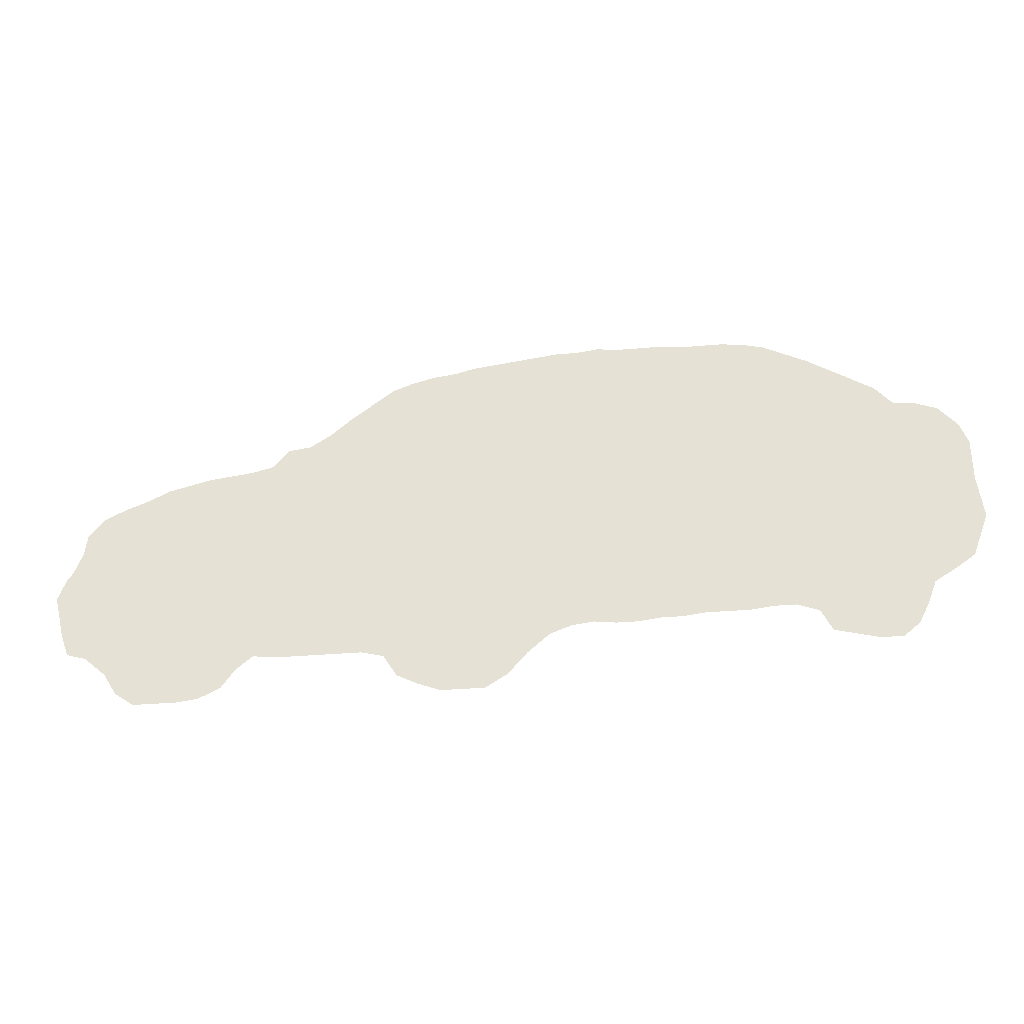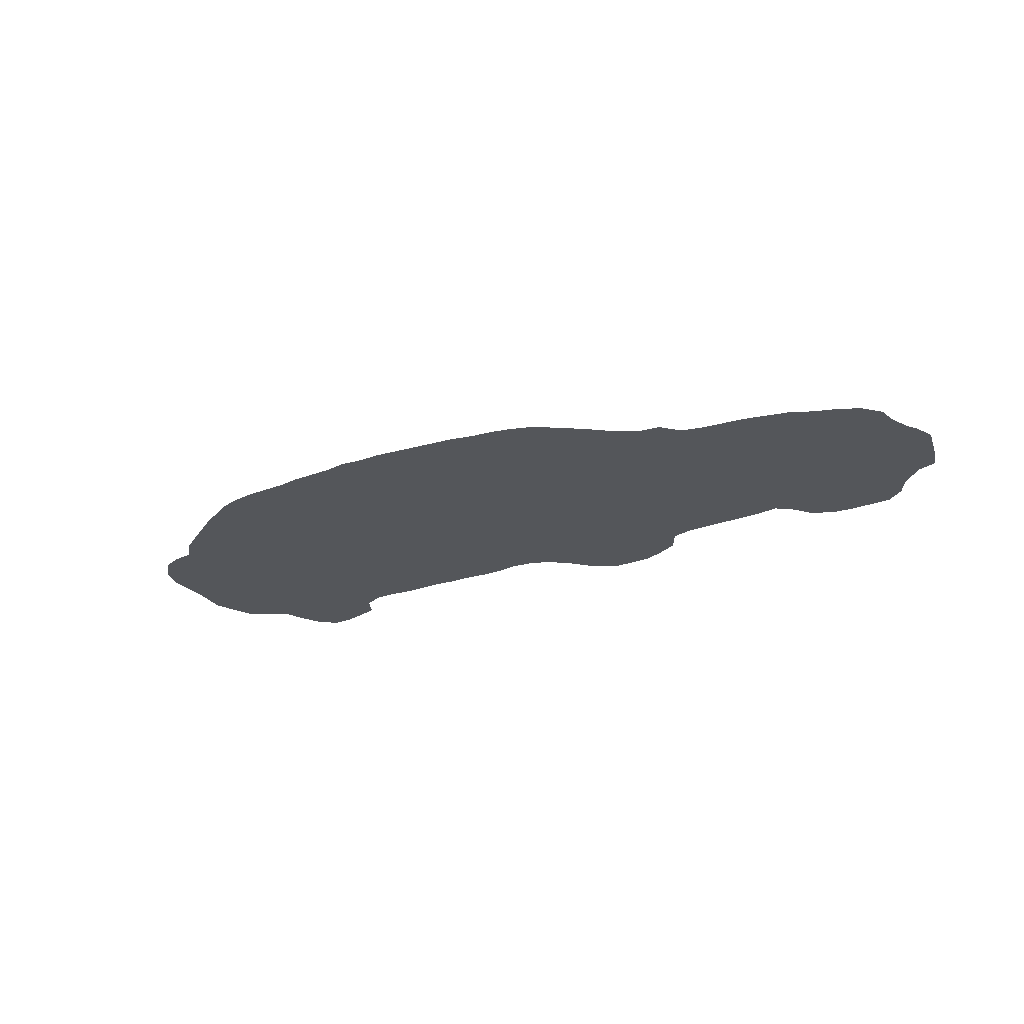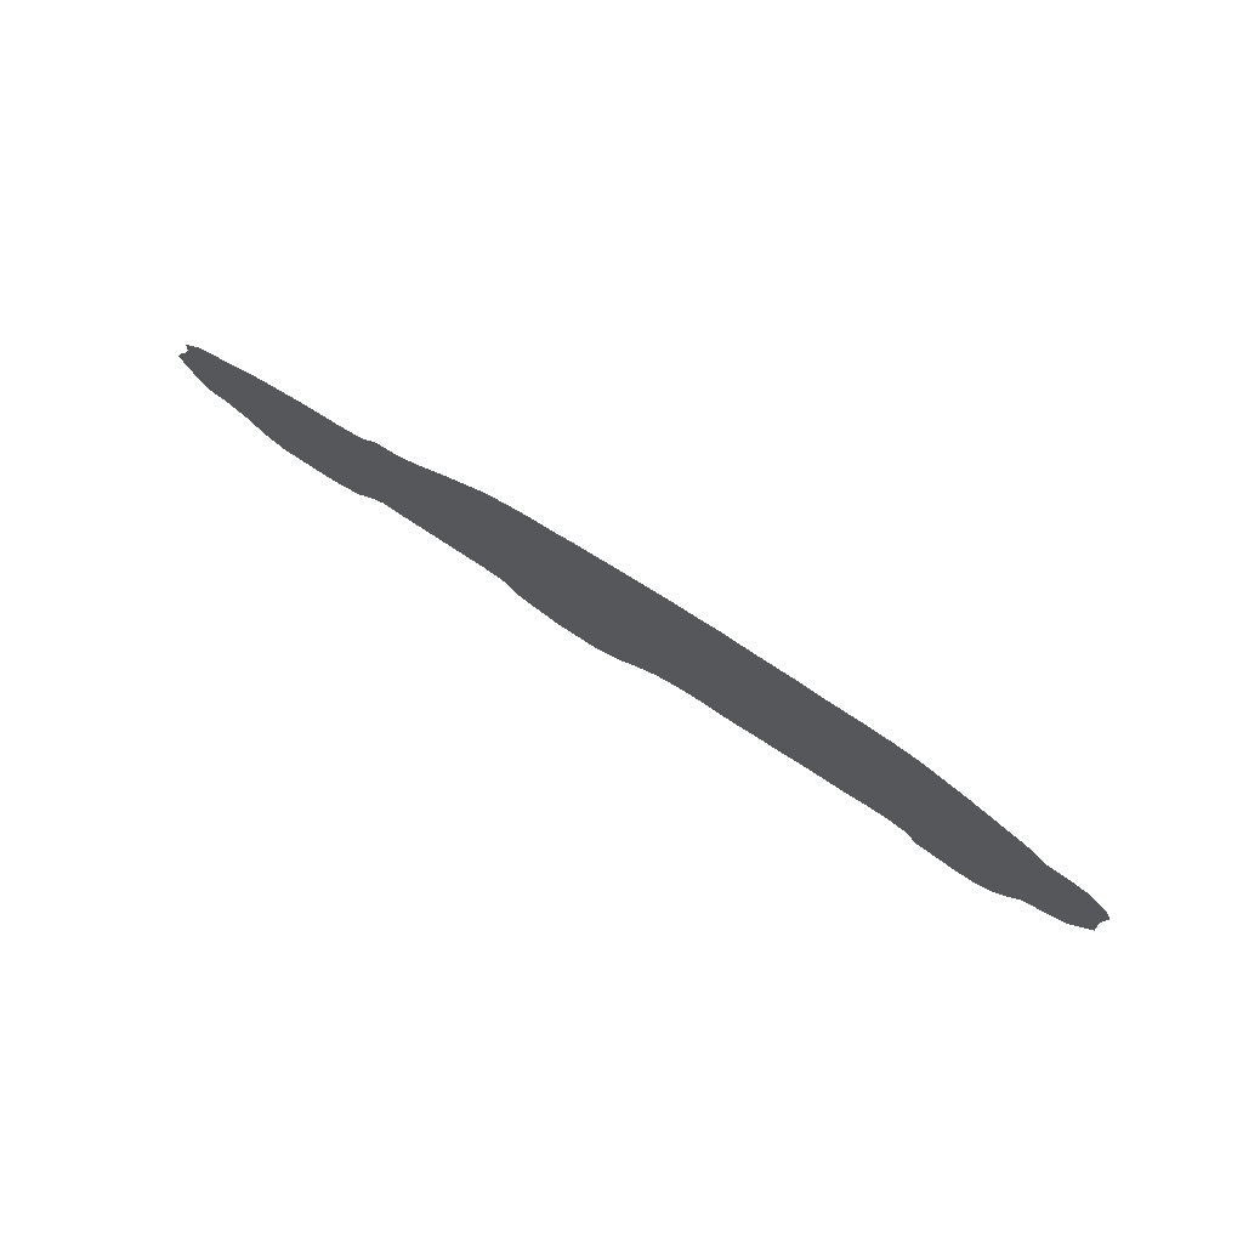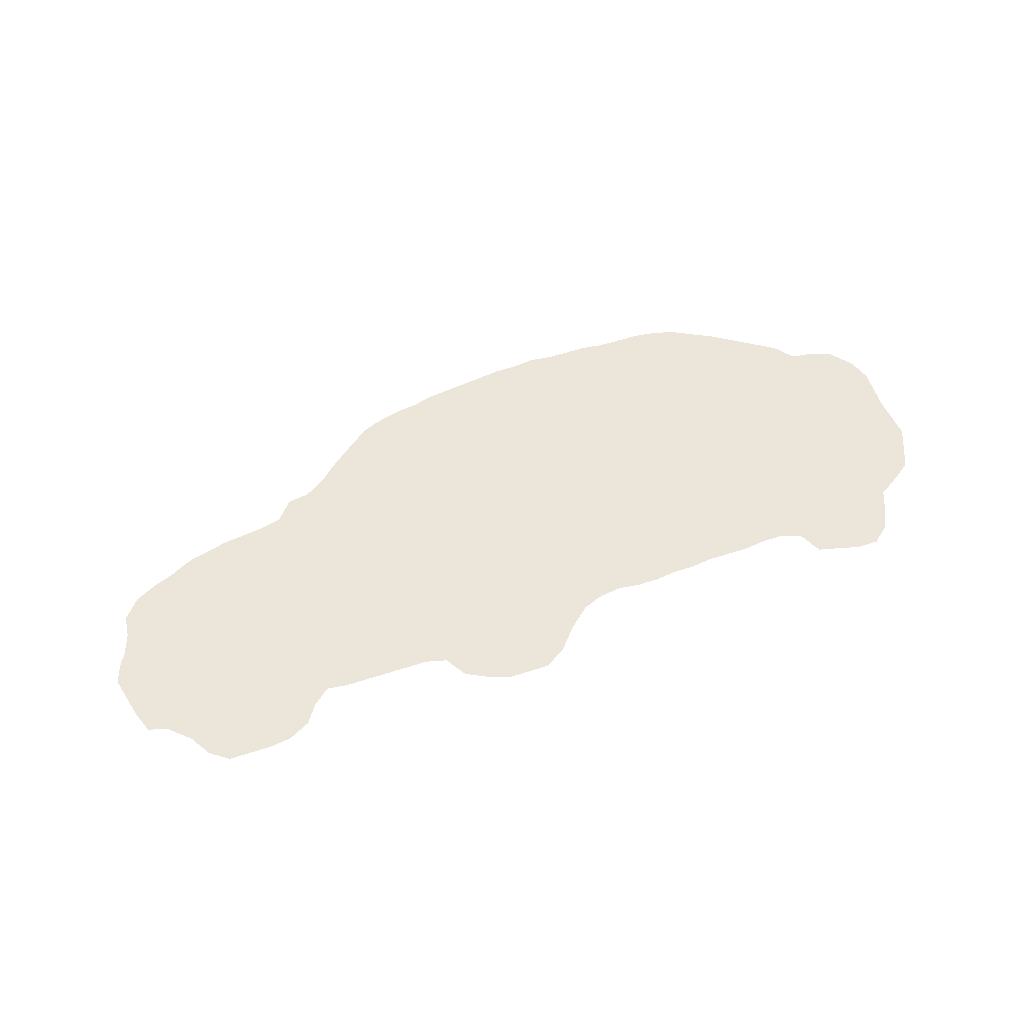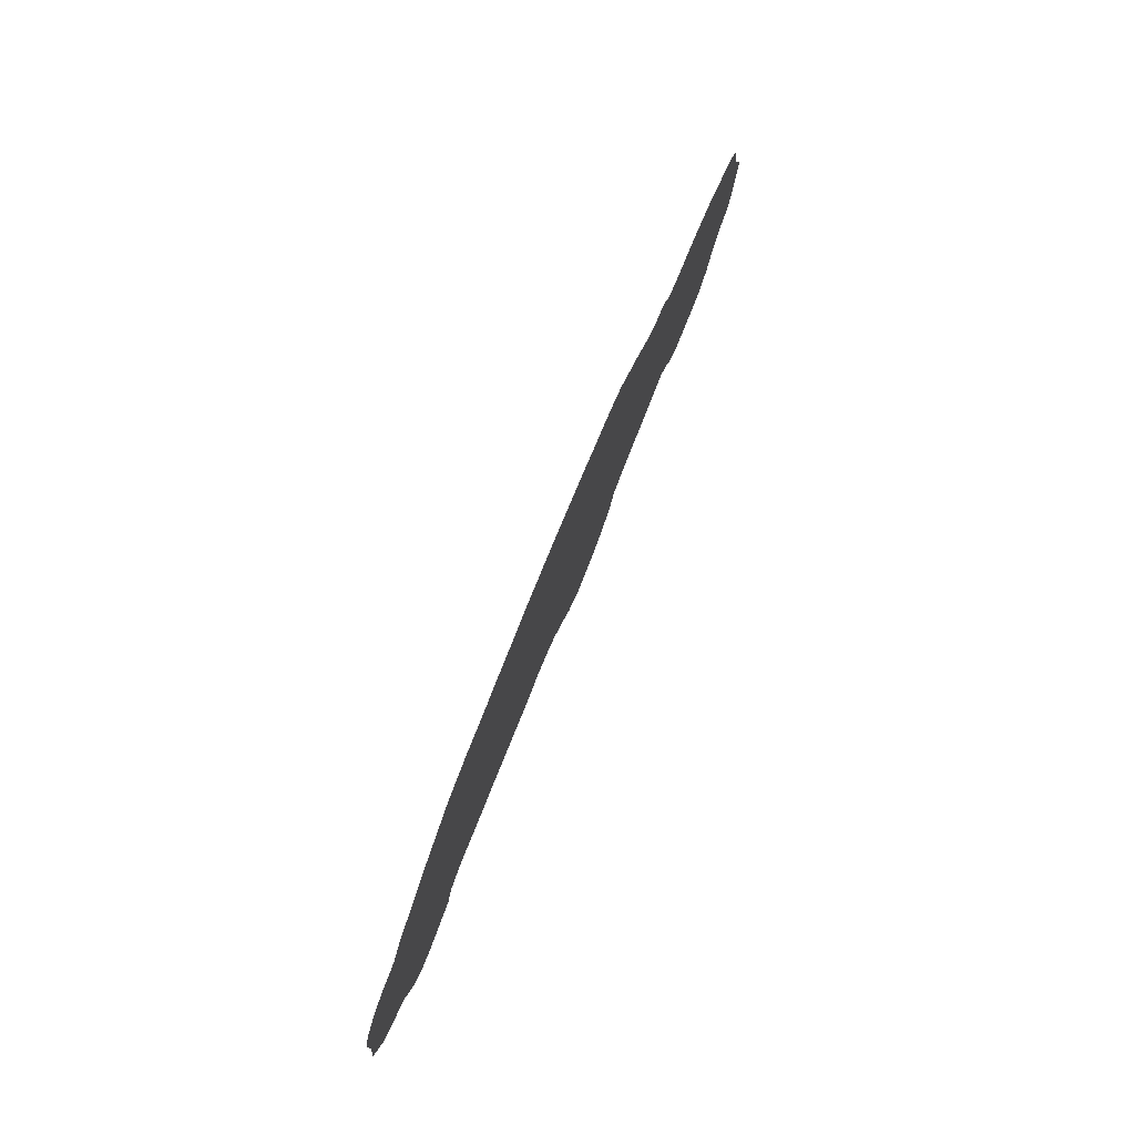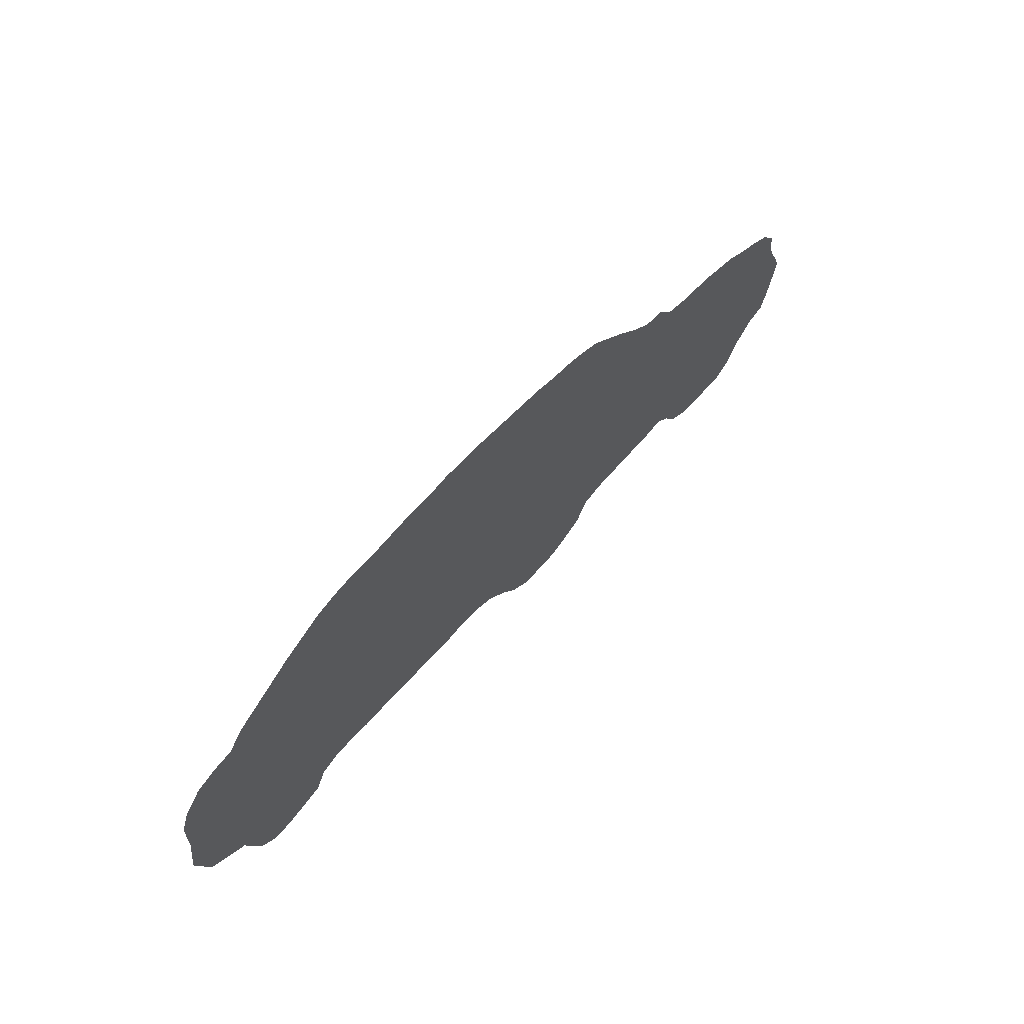
<metadata>
{"format":"obj","ext":"obj","renderer":"f3d","projection":"perspective","resolution":1024,"background":"white","views":[{"elev":-32.3,"azim":7.0,"up":"+Y"},{"elev":-25.3,"azim":-148.2,"up":"+Z"},{"elev":78.5,"azim":32.9,"up":"+Y"},{"elev":57.5,"azim":-18.6,"up":"+Z"},{"elev":75.3,"azim":111.5,"up":"+Y"},{"elev":61.4,"azim":130.0,"up":"+Y"}]}
</metadata>
<code>
v 0.01458 0.1691 0
v 0.02332 0.1924 0
v 0.02624 0.2157 0
v 0.04373 0.2361 0
v 0.06706 0.2478 0
v 0.09038 0.2566 0
v 0.1137 0.2682 0
v 0.137 0.2741 0
v 0.1603 0.2799 0
v 0.1837 0.2828 0
v 0.207 0.2857 0
v 0.2303 0.2915 0
v 0.2478 0.312 0
v 0.2711 0.3149 0
v 0.2945 0.3295 0
v 0.3178 0.3498 0
v 0.3411 0.3674 0
v 0.3644 0.3848 0
v 0.3878 0.3936 0
v 0.4111 0.3994 0
v 0.4344 0.4023 0
v 0.4577 0.4082 0
v 0.481 0.4111 0
v 0.5044 0.414 0
v 0.5277 0.4169 0
v 0.551 0.4198 0
v 0.5743 0.4198 0
v 0.5977 0.4227 0
v 0.621 0.4198 0
v 0.6443 0.4198 0
v 0.6676 0.4198 0
v 0.691 0.4169 0
v 0.7143 0.4169 0
v 0.7376 0.4169 0
v 0.7609 0.414 0
v 0.7843 0.4082 0
v 0.8076 0.3965 0
v 0.8309 0.3848 0
v 0.8542 0.3703 0
v 0.8776 0.3557 0
v 0.9009 0.3411 0
v 0.9184 0.3207 0
v 0.9417 0.3178 0
v 0.965 0.309 0
v 0.9854 0.2857 0
v 0.9942 0.2624 0
v 0.9942 0.2391 0
v 0.9942 0.2157 0
v 0.9971 0.1924 0
v 1 0.1691 0
v 0.9912 0.1458 0
v 0.9825 0.1225 0
v 0.9621 0.1079 0
v 0.9388 0.09329 0
v 0.93 0.06997 0
v 0.9184 0.04665 0
v 0.9009 0.03207 0
v 0.8776 0.03207 0
v 0.8542 0.0379 0
v 0.8309 0.04373 0
v 0.8192 0.06706 0
v 0.7959 0.0758 0
v 0.7726 0.0758 0
v 0.7493 0.07289 0
v 0.7259 0.07289 0
v 0.7026 0.07289 0
v 0.6793 0.06997 0
v 0.656 0.06997 0
v 0.6327 0.06706 0
v 0.6093 0.06706 0
v 0.586 0.06997 0
v 0.5627 0.06706 0
v 0.5394 0.05831 0
v 0.516 0.0379 0
v 0.4956 0.01458 0
v 0.4723 0 0
v 0.449 0 0
v 0.4257 0 0
v 0.4023 0.008746 0
v 0.379 0.02041 0
v 0.3644 0.04373 0
v 0.3411 0.04956 0
v 0.3178 0.04956 0
v 0.2945 0.04956 0
v 0.2711 0.04956 0
v 0.2478 0.04956 0
v 0.2245 0.05248 0
v 0.207 0.0379 0
v 0.1924 0.01749 0
v 0.1691 0.005831 0
v 0.1458 0.002916 0
v 0.1225 0.002916 0
v 0.09913 0.002916 0
v 0.07872 0.01749 0
v 0.06414 0.04082 0
v 0.04082 0.06122 0
v 0.02041 0.06706 0
v 0.01166 0.09038 0
v 0.005831 0.1137 0
v 0 0.137 0
v 0.008746 0.1603 0
f 45 47 46
f 2 4 3
f 2 5 4
f 21 73 72
f 32 66 33
f 35 37 36
f 48 54 49
f 56 58 57
f 12 83 14
f 12 84 83
f 11 87 12
f 17 73 21
f 16 73 17
f 16 81 73
f 12 14 13
f 2 6 5
f 32 67 66
f 27 29 28
f 29 70 69
f 23 72 24
f 92 94 93
f 79 81 80
f 33 37 34
f 34 37 35
f 92 95 94
f 91 95 92
f 2 95 6
f 6 95 87
f 54 62 61
f 59 61 60
f 49 51 50
f 54 61 55
f 55 61 59
f 55 59 58
f 55 58 56
f 42 48 47
f 42 54 48
f 42 62 54
f 37 65 64
f 33 66 65
f 33 65 37
f 37 63 38
f 37 64 63
f 12 85 84
f 15 81 16
f 73 81 74
f 29 69 68
f 29 68 30
f 32 68 67
f 24 72 25
f 27 71 29
f 29 71 70
f 25 72 71
f 99 101 100
f 1 101 99
f 96 98 97
f 96 99 98
f 1 99 96
f 1 96 2
f 2 96 95
f 88 95 91
f 87 95 88
f 88 91 90
f 88 90 89
f 51 53 52
f 49 54 53
f 49 53 51
f 40 62 42
f 40 63 62
f 43 47 45
f 42 47 43
f 43 45 44
f 12 87 86
f 12 86 85
f 17 19 18
f 14 82 15
f 15 82 81
f 14 83 82
f 77 79 78
f 77 81 79
f 74 81 77
f 74 77 75
f 75 77 76
f 10 87 11
f 9 87 10
f 8 87 9
f 6 8 7
f 6 87 8
f 31 68 32
f 30 68 31
f 21 72 22
f 22 72 23
f 26 71 27
f 25 71 26
f 38 63 39
f 39 63 40
f 40 42 41
f 17 21 20
f 17 20 19

</code>
